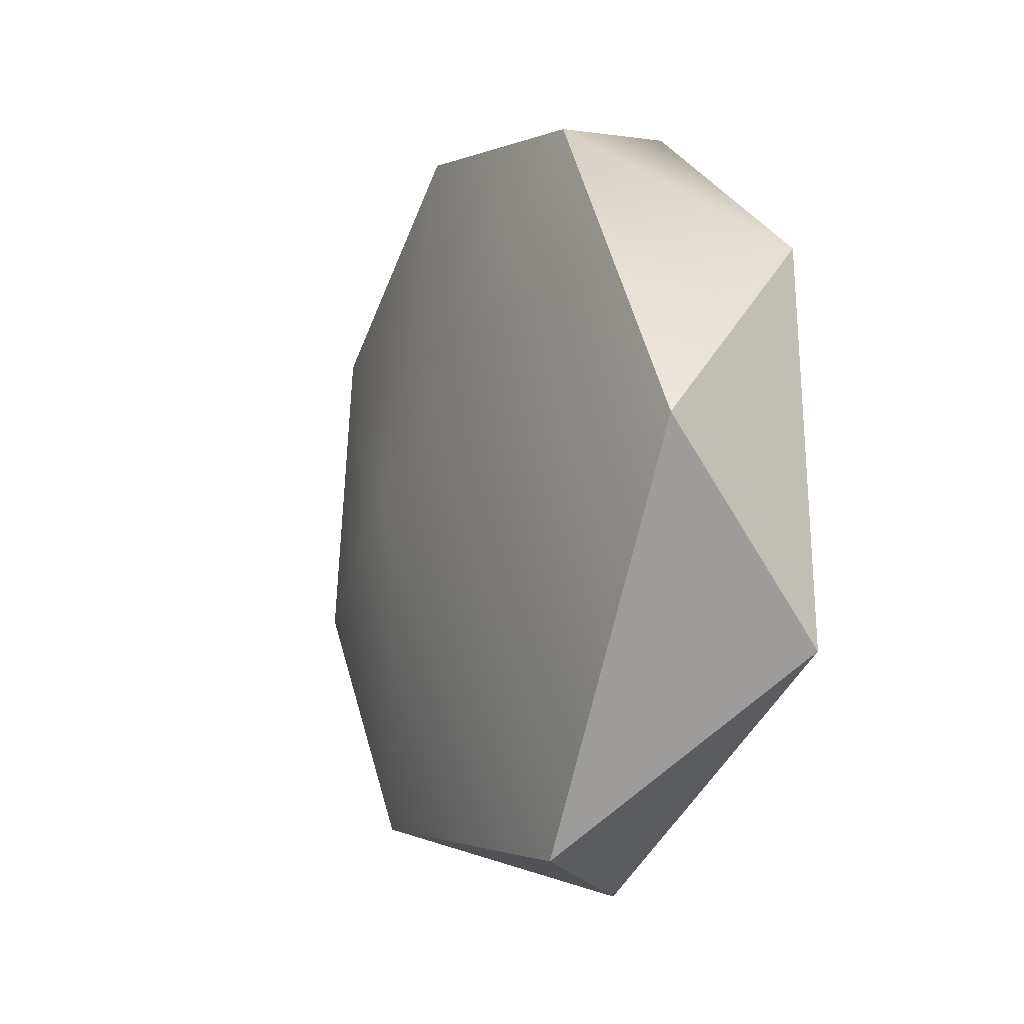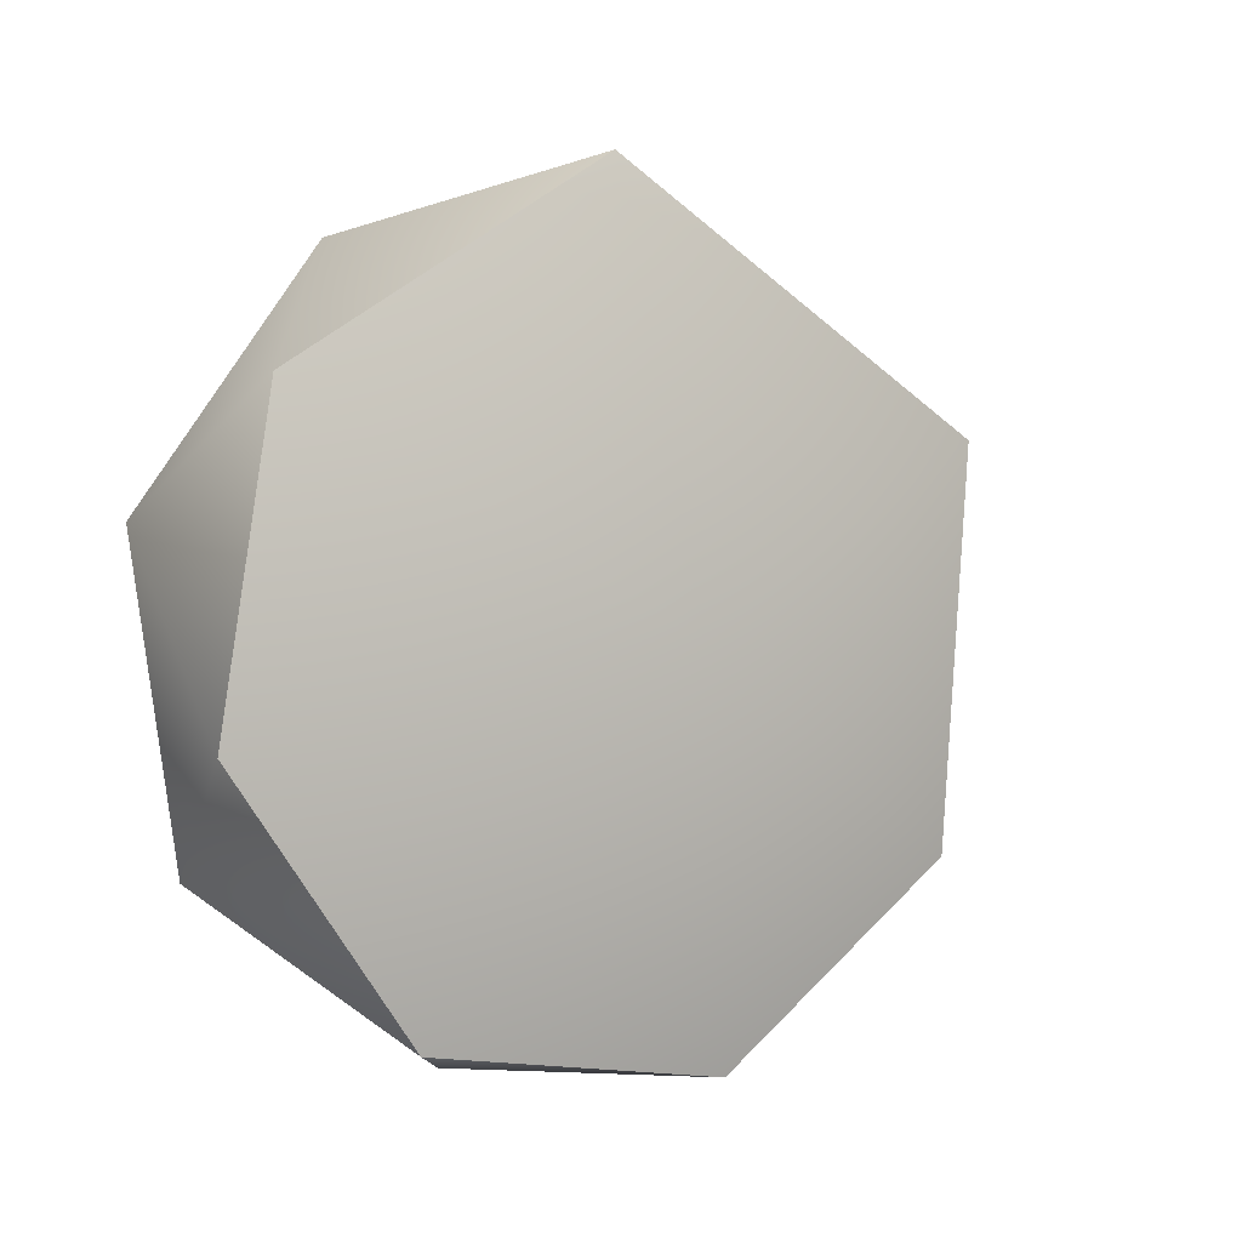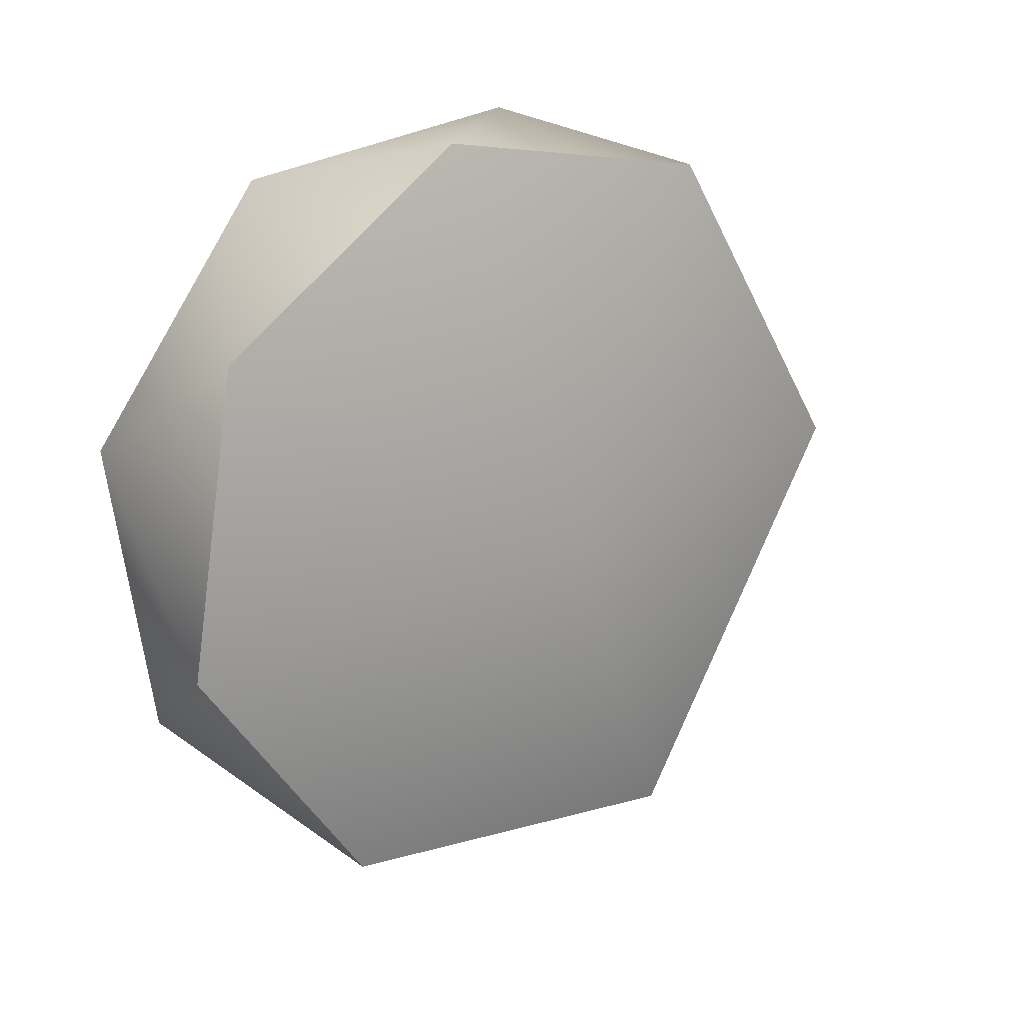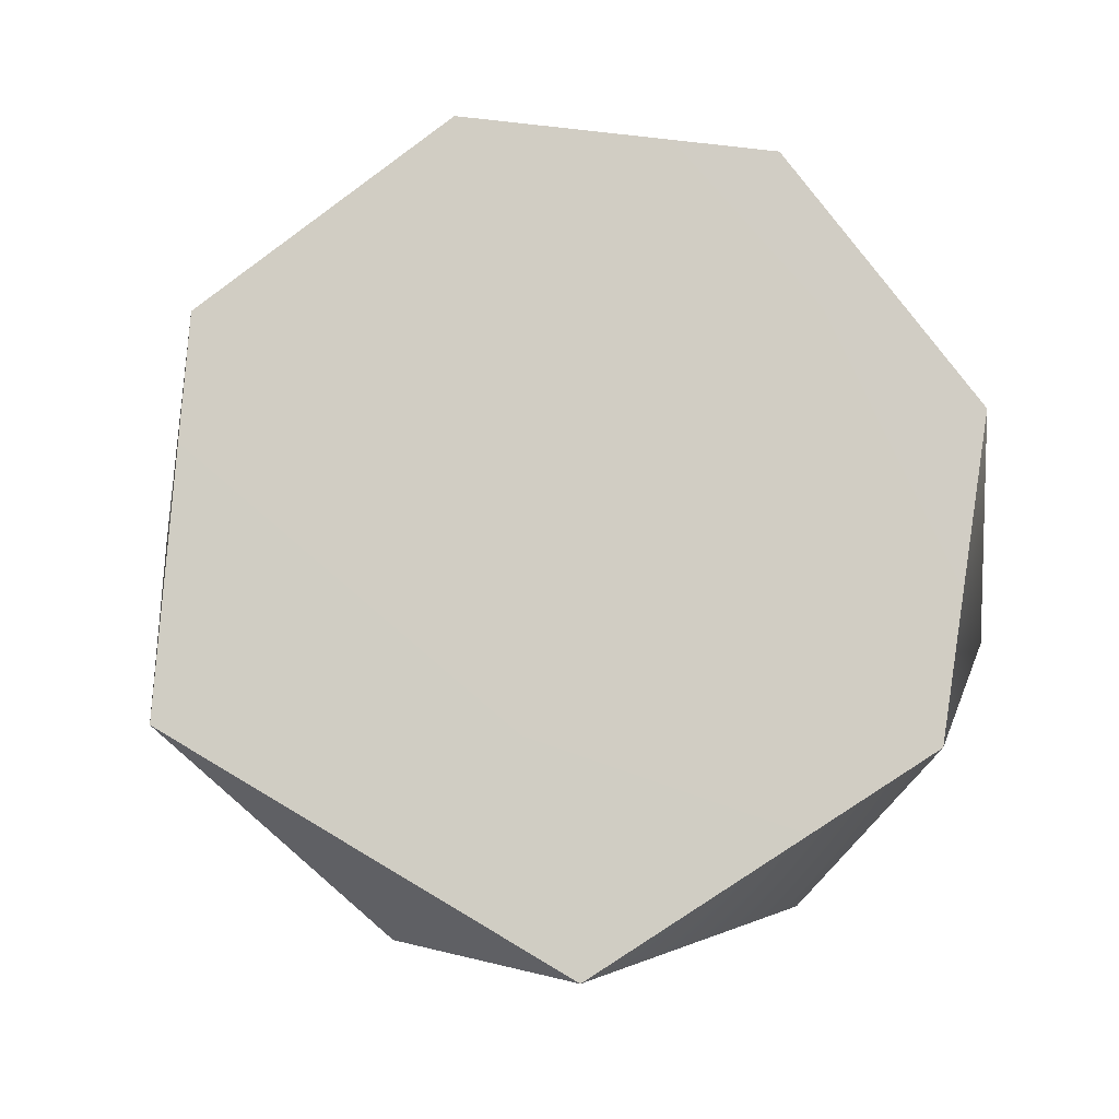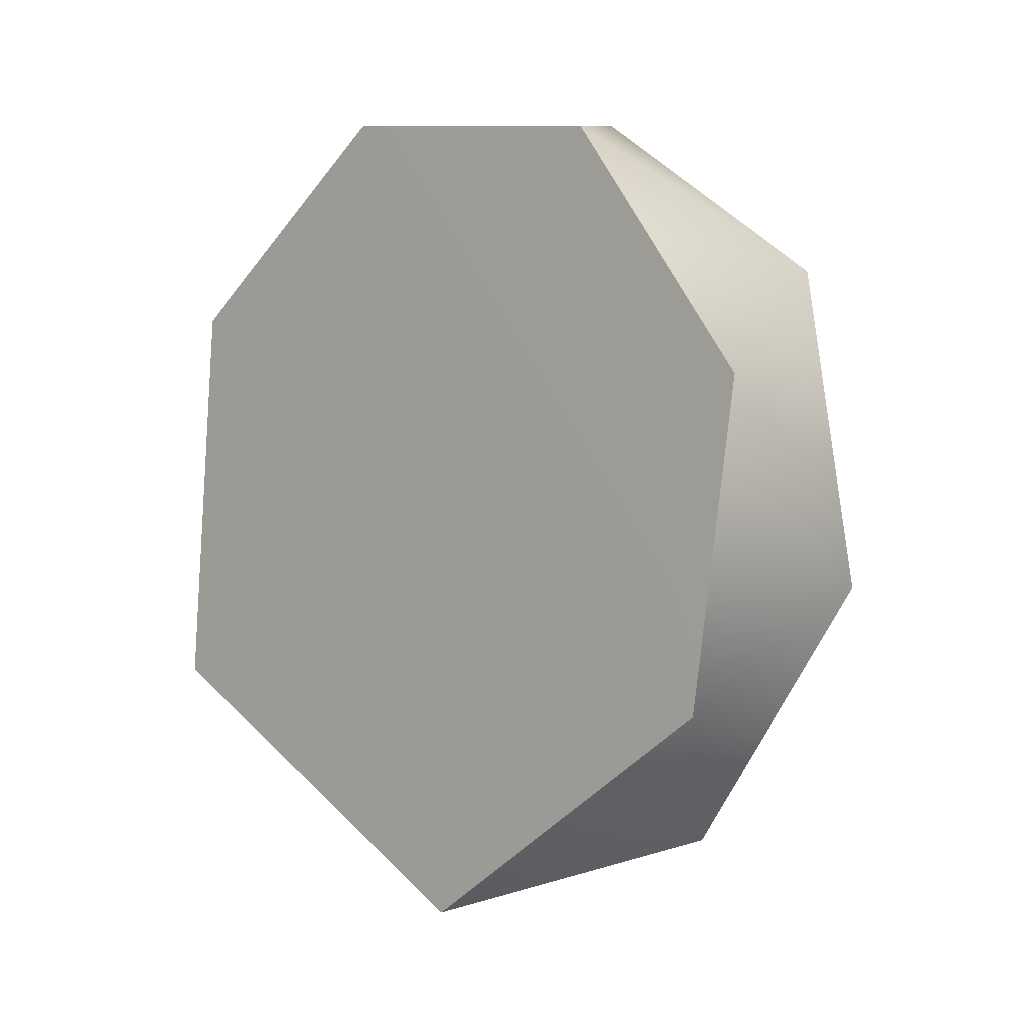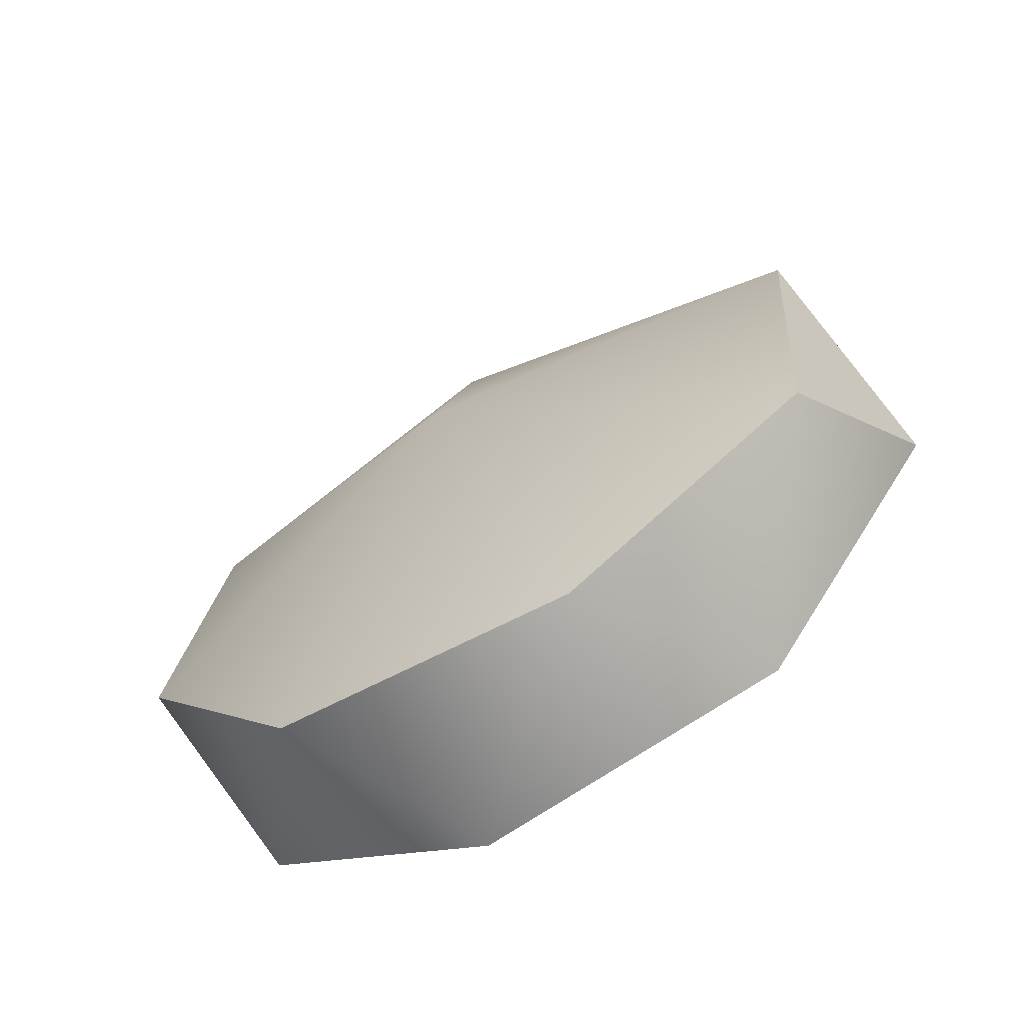
<metadata>
{"format":"obj","ext":"obj","renderer":"f3d","projection":"perspective","resolution":1024,"background":"white","views":[{"elev":-8.6,"azim":153.9,"up":"+Z"},{"elev":0.9,"azim":56.6,"up":"+Y"},{"elev":18.4,"azim":53.5,"up":"+Z"},{"elev":-9.8,"azim":-83.5,"up":"+Z"},{"elev":-2.5,"azim":-46.4,"up":"+Z"},{"elev":-69.1,"azim":120.6,"up":"+Y"}]}
</metadata>
<code>
o mesh19/mesh19-geometry#mesh19-geometry
v -0.4596 -0.724 -0.08435
v -0.478 -0.7282 -0.1054
v -0.4595 -0.7485 -0.1254
v -0.478 -0.7312 -0.06489
v -0.478 -0.7693 -0.1295
v -0.4494 -0.7673 -0.08681
v -0.4782 -0.8025 -0.1083
v -0.4595 -0.745 -0.05107
v -0.4596 -0.7887 -0.1221
v -0.478 -0.757 -0.04599
v -0.4595 -0.8074 -0.09628
v -0.4593 -0.7764 -0.04596
v -0.478 -0.7886 -0.05091
v -0.4595 -0.8024 -0.06469
v -0.478 -0.8075 -0.07673
f 1 2 3
f 3 2 1
f 4 2 1
f 1 2 4
f 3 2 5
f 5 2 3
f 1 3 6
f 6 3 1
f 2 4 7
f 7 4 2
f 8 4 1
f 1 4 8
f 2 7 5
f 5 7 2
f 3 5 9
f 9 5 3
f 3 9 6
f 6 9 3
f 1 6 8
f 8 6 1
f 4 10 7
f 7 10 4
f 8 10 4
f 4 10 8
f 9 5 7
f 7 5 9
f 6 9 11
f 11 9 6
f 8 6 12
f 12 6 8
f 10 13 7
f 7 13 10
f 12 10 8
f 8 10 12
f 11 9 7
f 7 9 11
f 6 11 14
f 14 11 6
f 6 14 12
f 12 14 6
f 12 13 10
f 10 13 12
f 13 15 7
f 7 15 13
f 15 11 7
f 7 11 15
f 14 11 15
f 15 11 14
f 12 14 13
f 13 14 12
f 13 14 15
f 15 14 13

</code>
